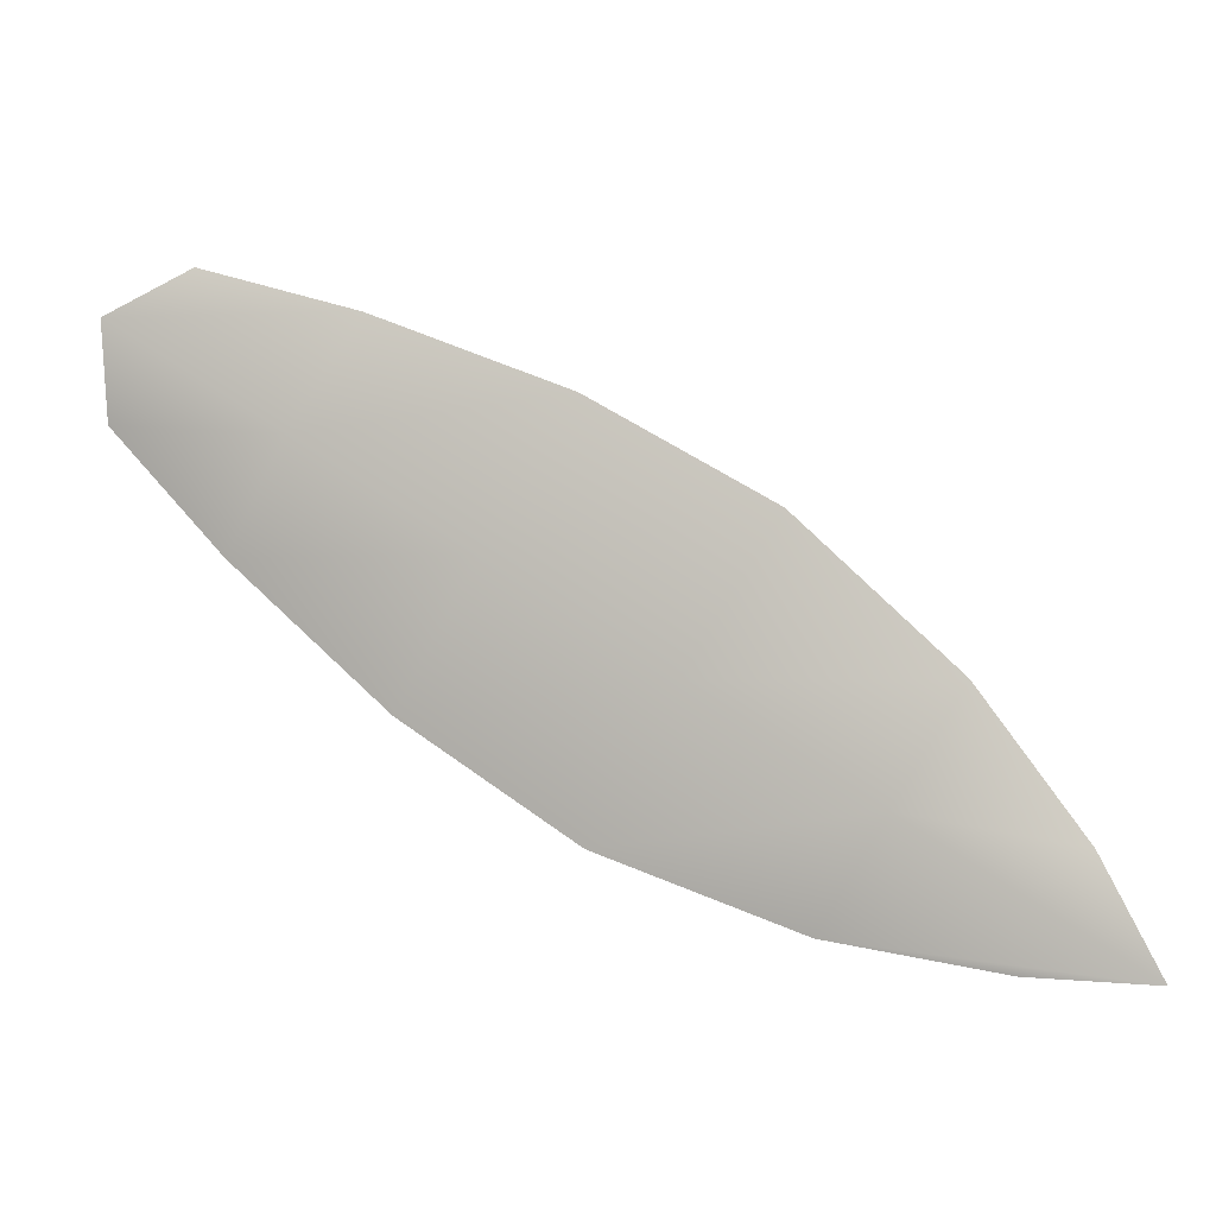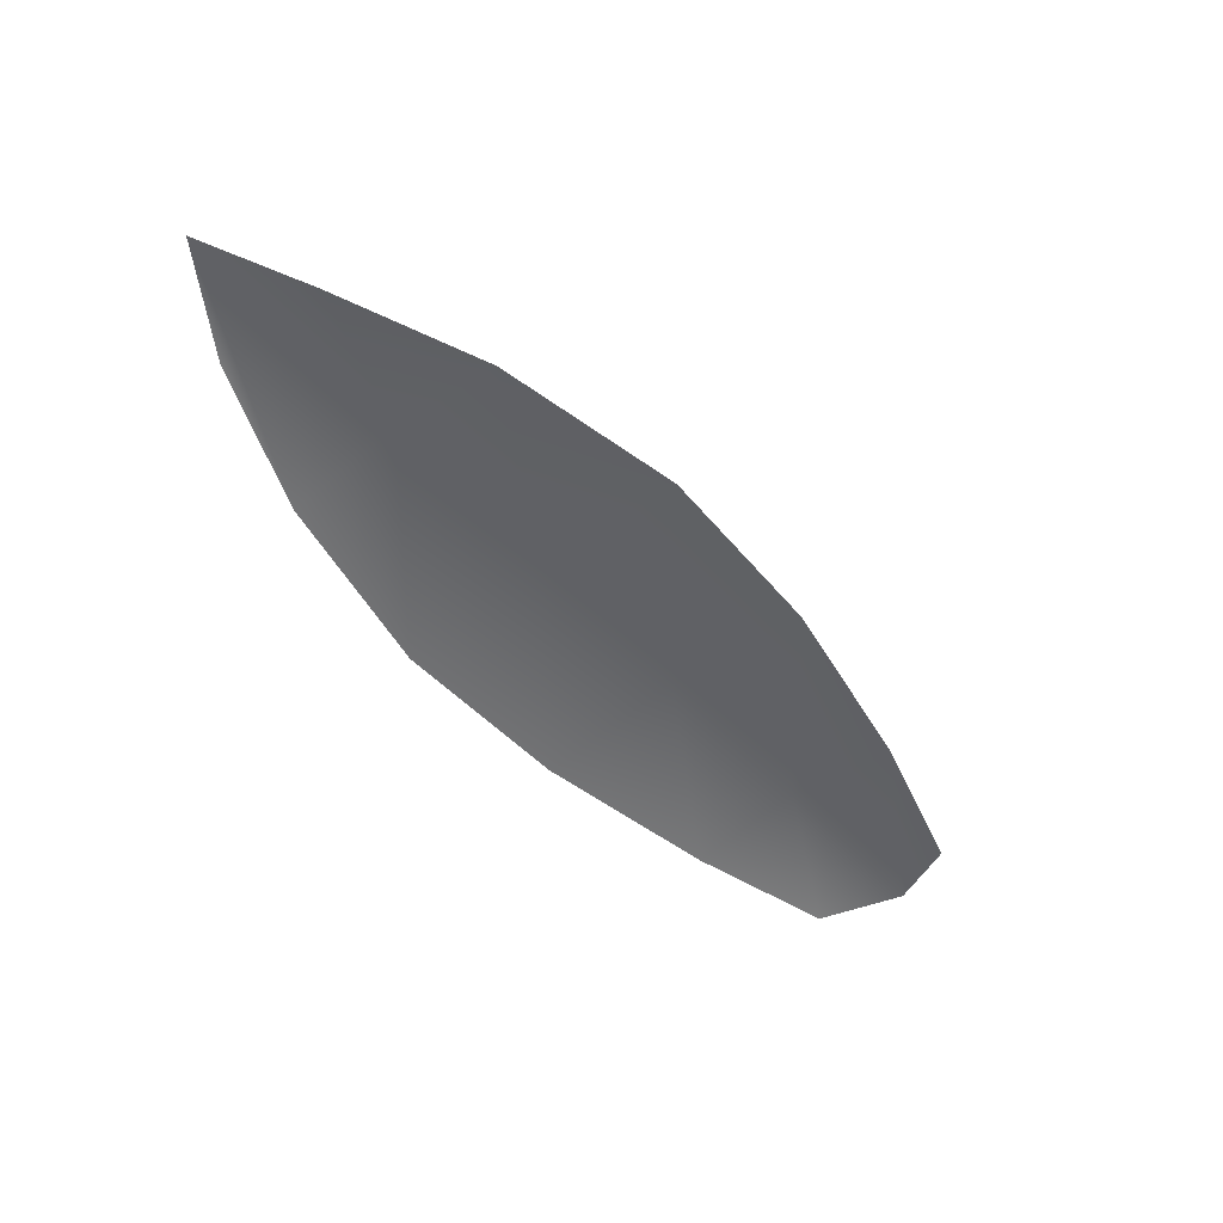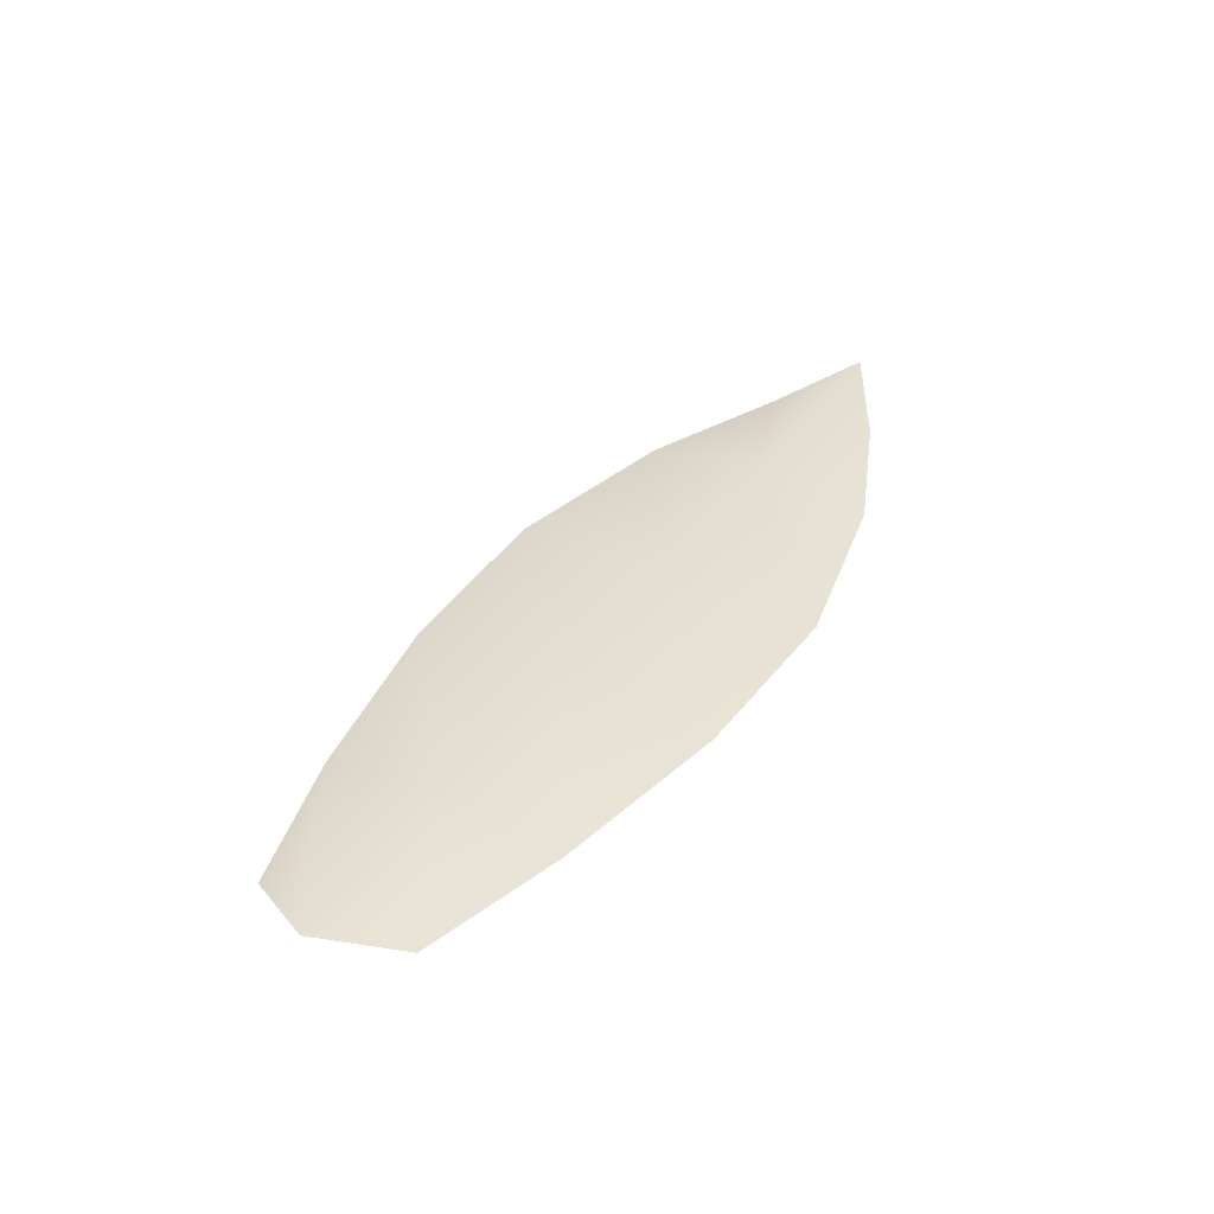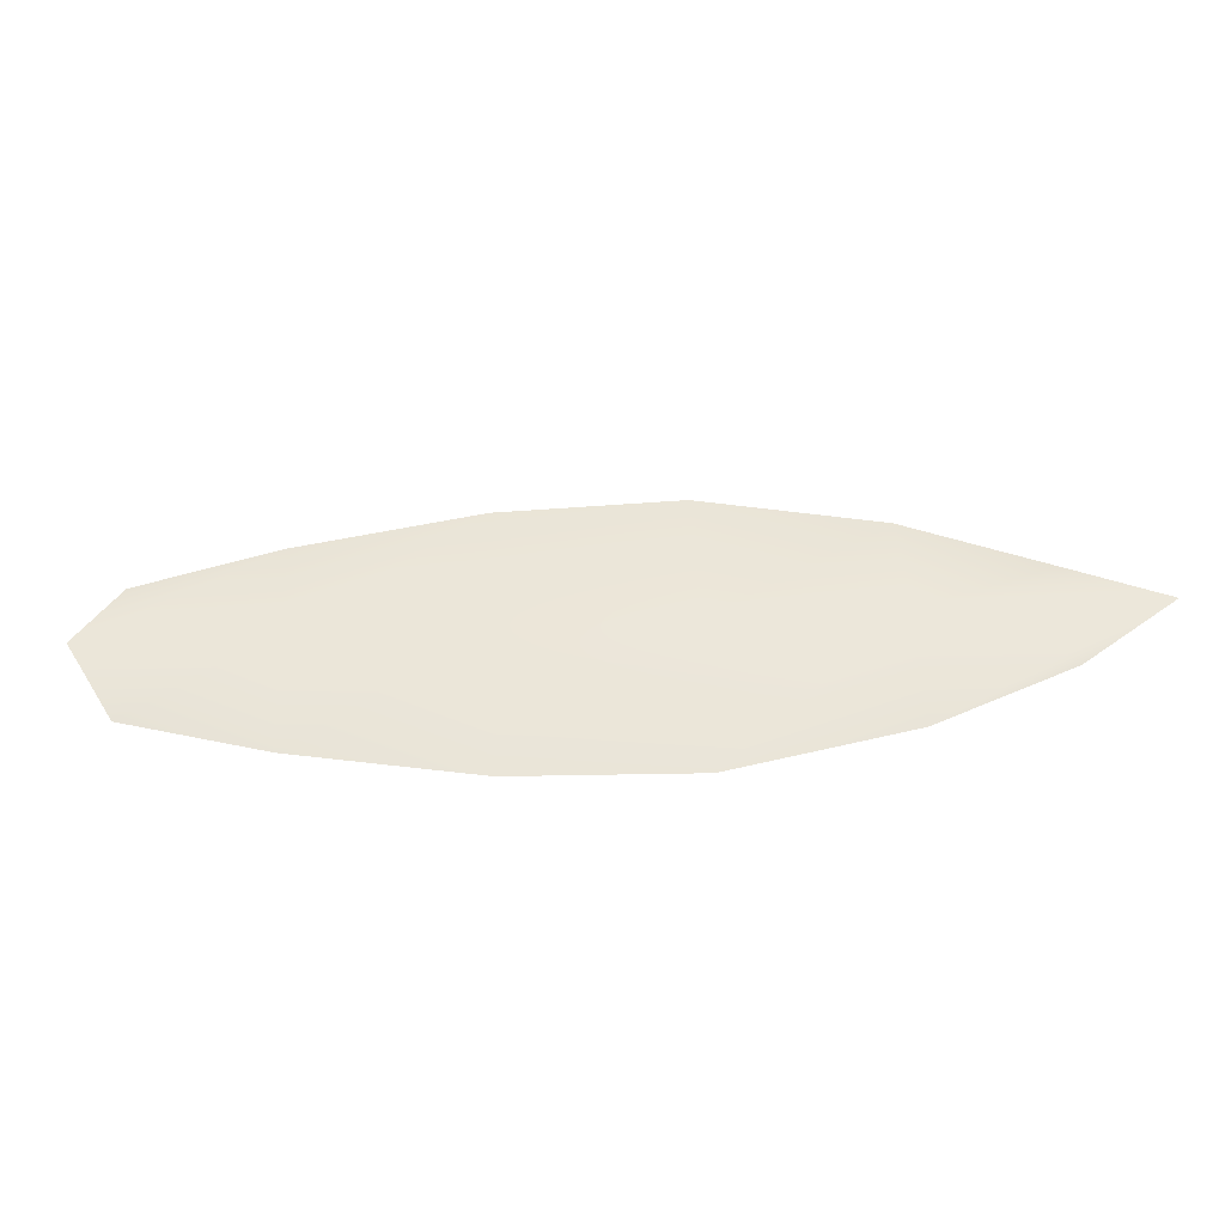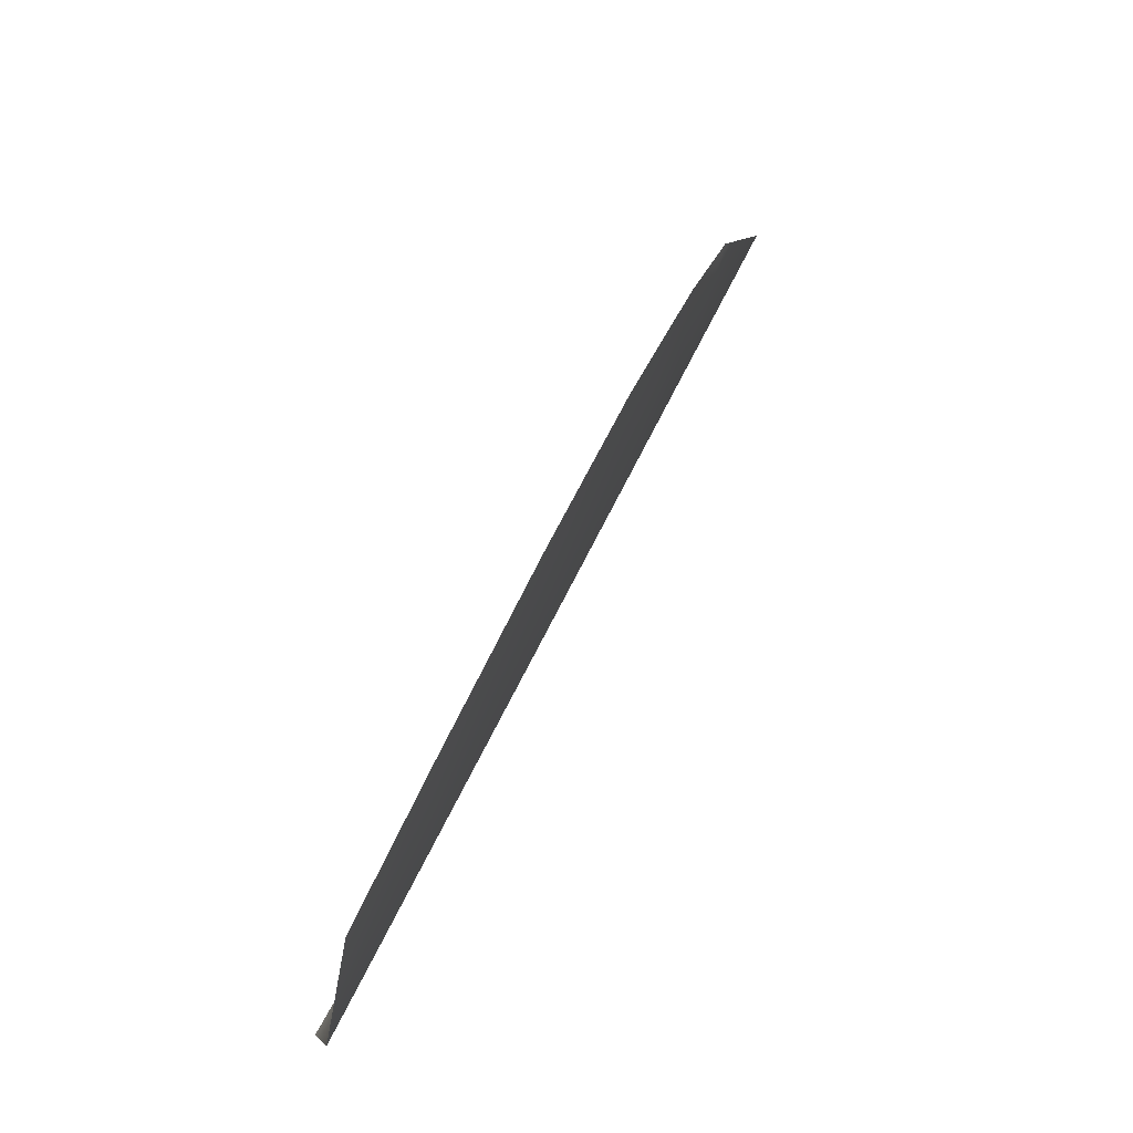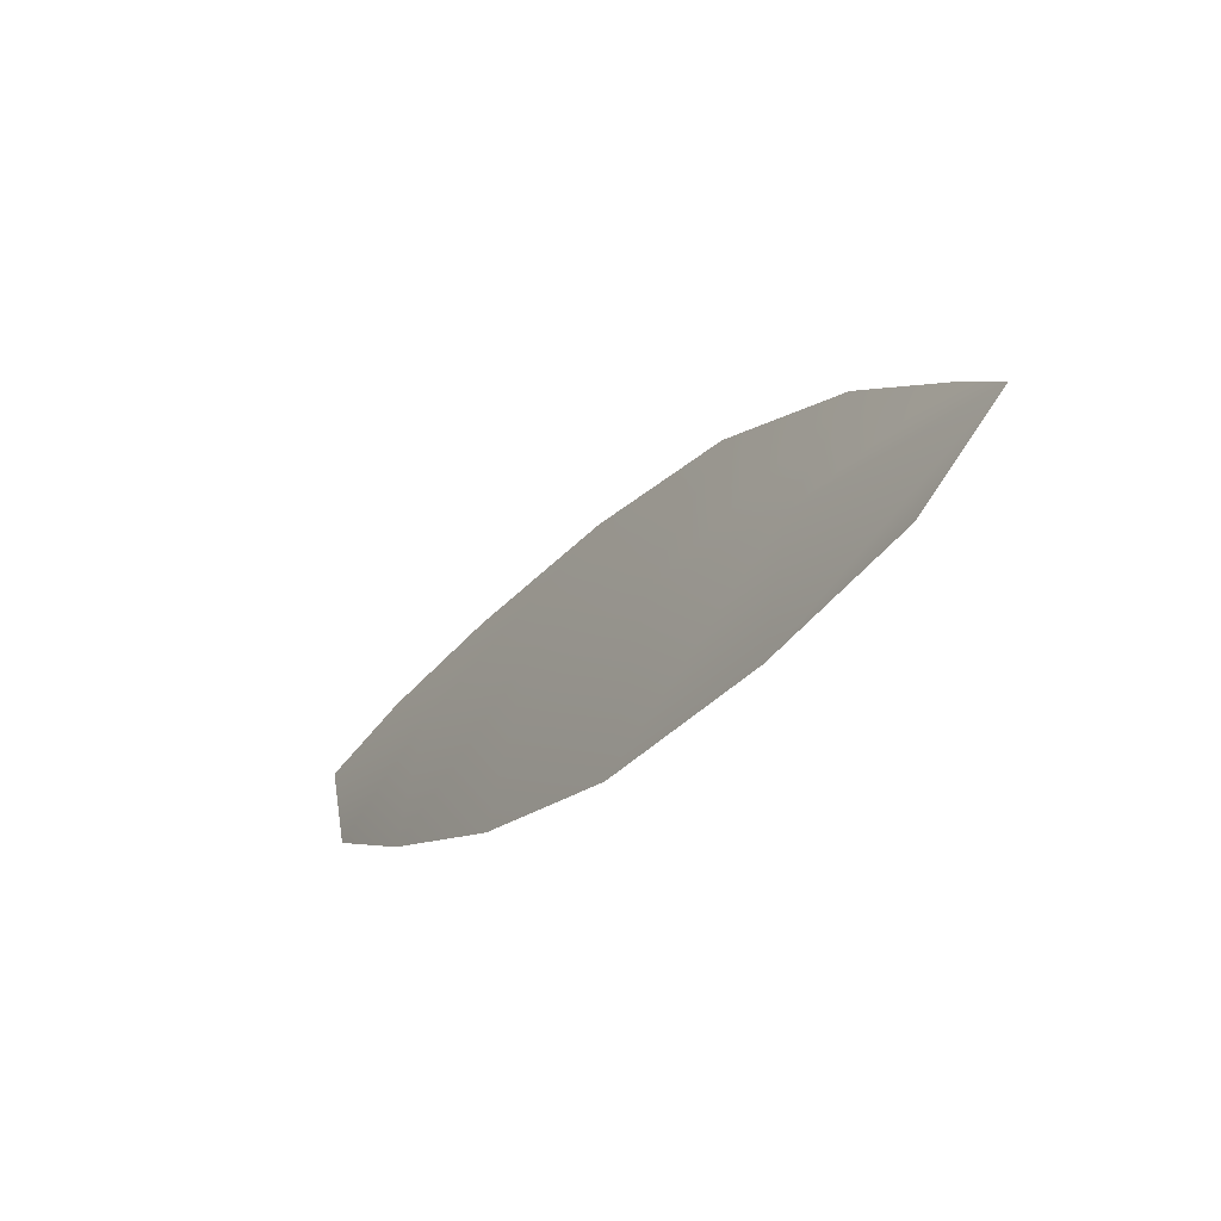
<metadata>
{"format":"obj","ext":"obj","renderer":"f3d","projection":"perspective","resolution":1024,"background":"white","views":[{"elev":-0.7,"azim":13.0,"up":"+Y"},{"elev":-49.5,"azim":98.3,"up":"+Z"},{"elev":35.5,"azim":-91.2,"up":"+Z"},{"elev":51.0,"azim":-33.9,"up":"+Z"},{"elev":79.5,"azim":-65.8,"up":"+Y"},{"elev":-56.7,"azim":53.5,"up":"+Y"}]}
</metadata>
<code>
o feather_flight_tertiary_029
v 0.2738 0.2409 0.03336
v 0.2716 0.2372 0.03329
v 0.2942 0.2278 0.03357
v 0.2926 0.2251 0.03352
v 0.2717 0.2397 0.03381
v 0.2957 0.225 0.03407
v 0.2779 0.2397 0.03341
v 0.2829 0.2378 0.03347
v 0.2876 0.2351 0.03352
v 0.2916 0.2314 0.03356
v 0.2882 0.2258 0.03345
v 0.2831 0.2276 0.03339
v 0.2786 0.2305 0.03334
v 0.2745 0.2341 0.03331
v 0.2762 0.2369 0.03386
v 0.2808 0.2341 0.03391
v 0.2853 0.2314 0.03396
v 0.2899 0.2286 0.03401
f 18 10 3 6
f 11 18 6 4
f 5 1 7 15
f 15 7 8 16
f 16 8 9 17
f 17 9 10 18
f 2 5 15 14
f 14 15 16 13
f 13 16 17 12
f 12 17 18 11

</code>
